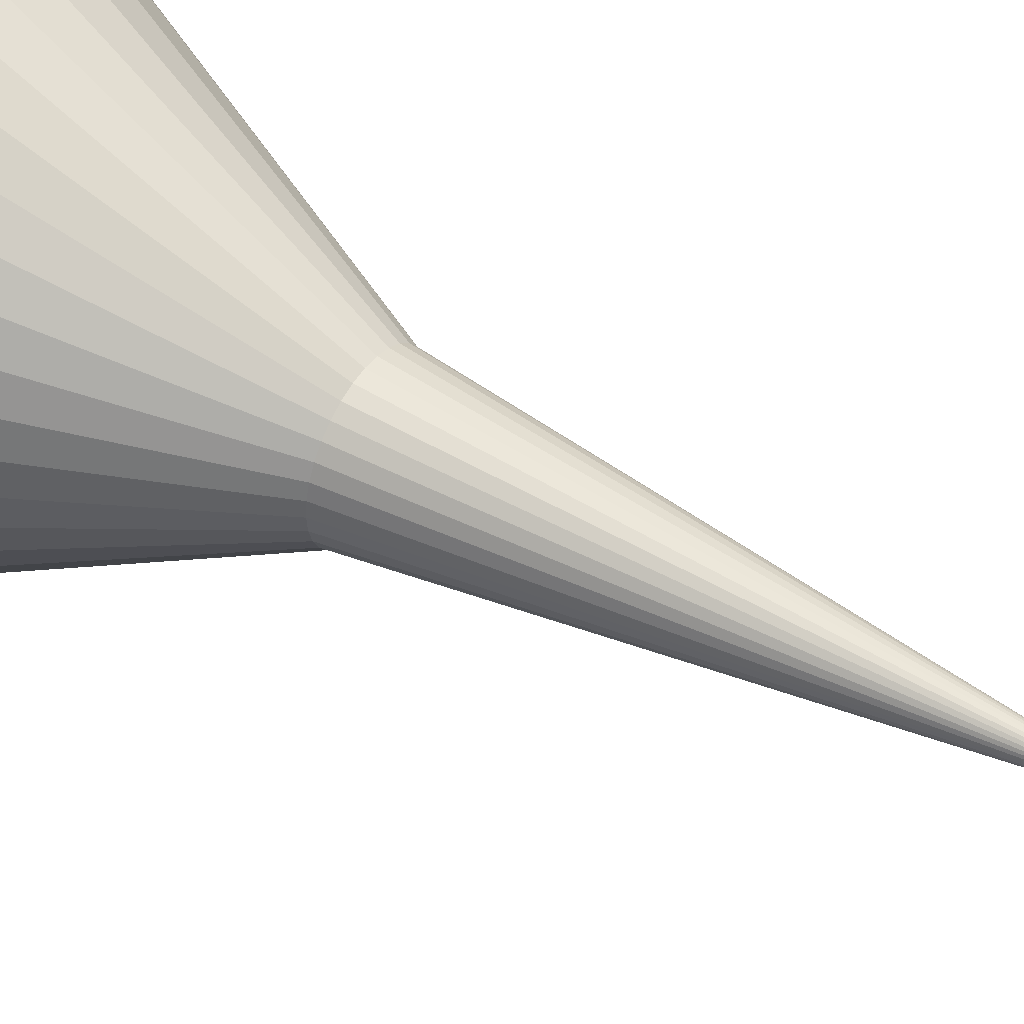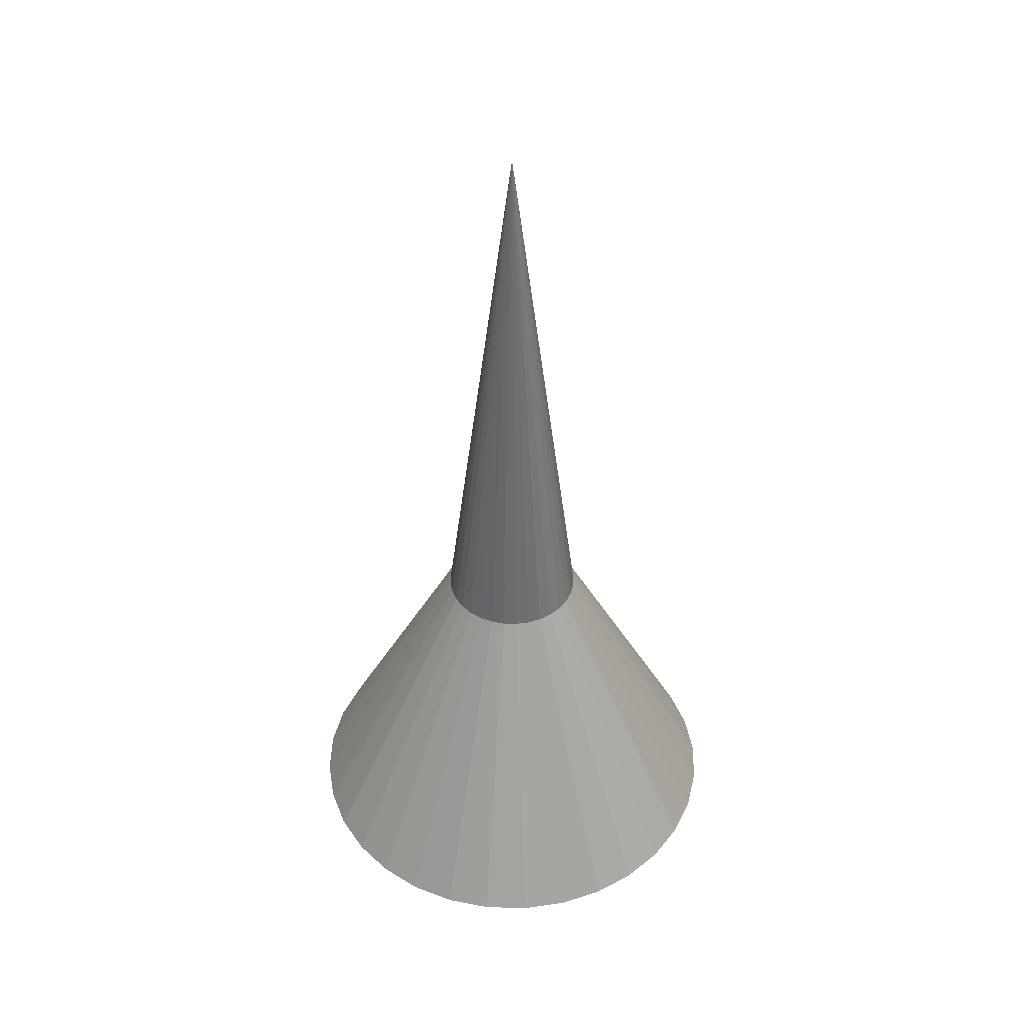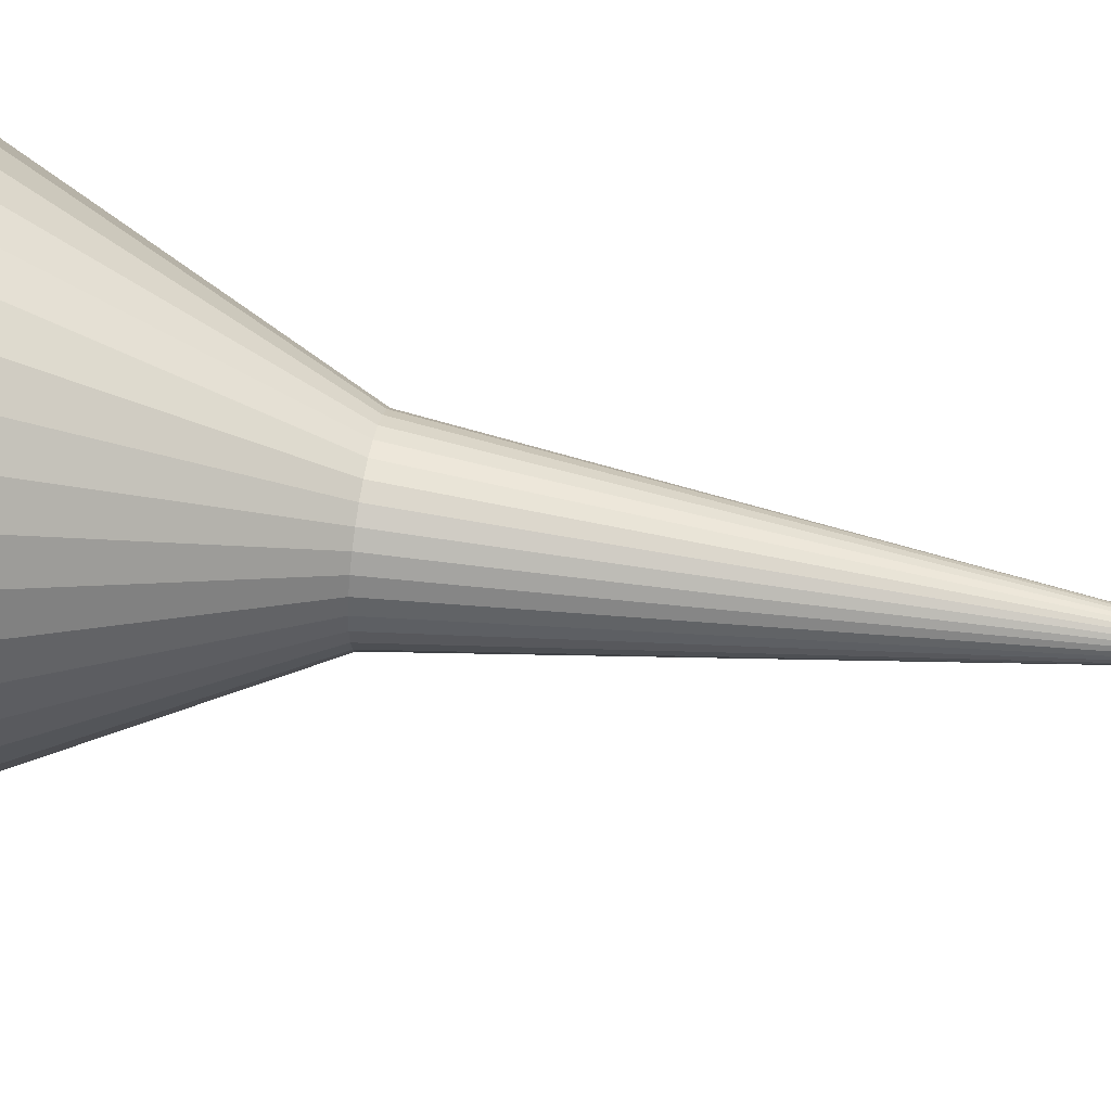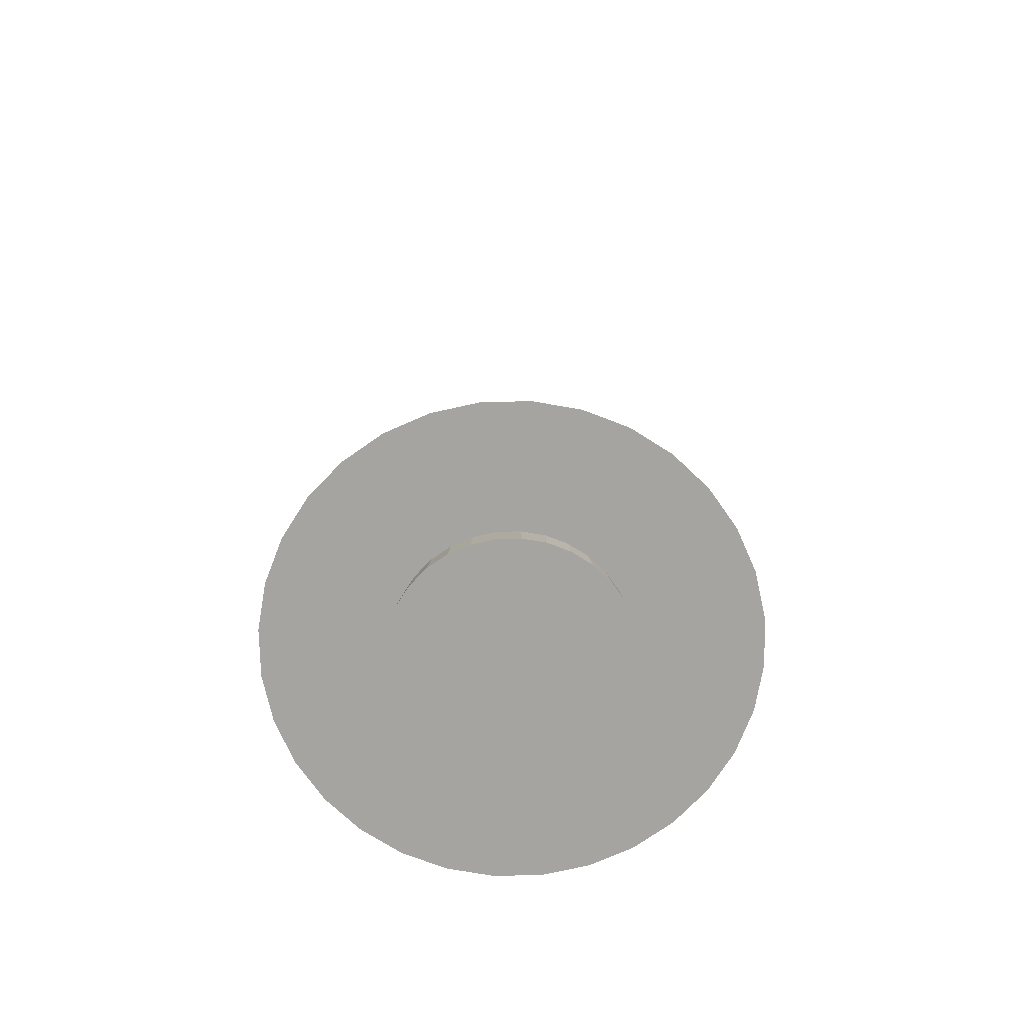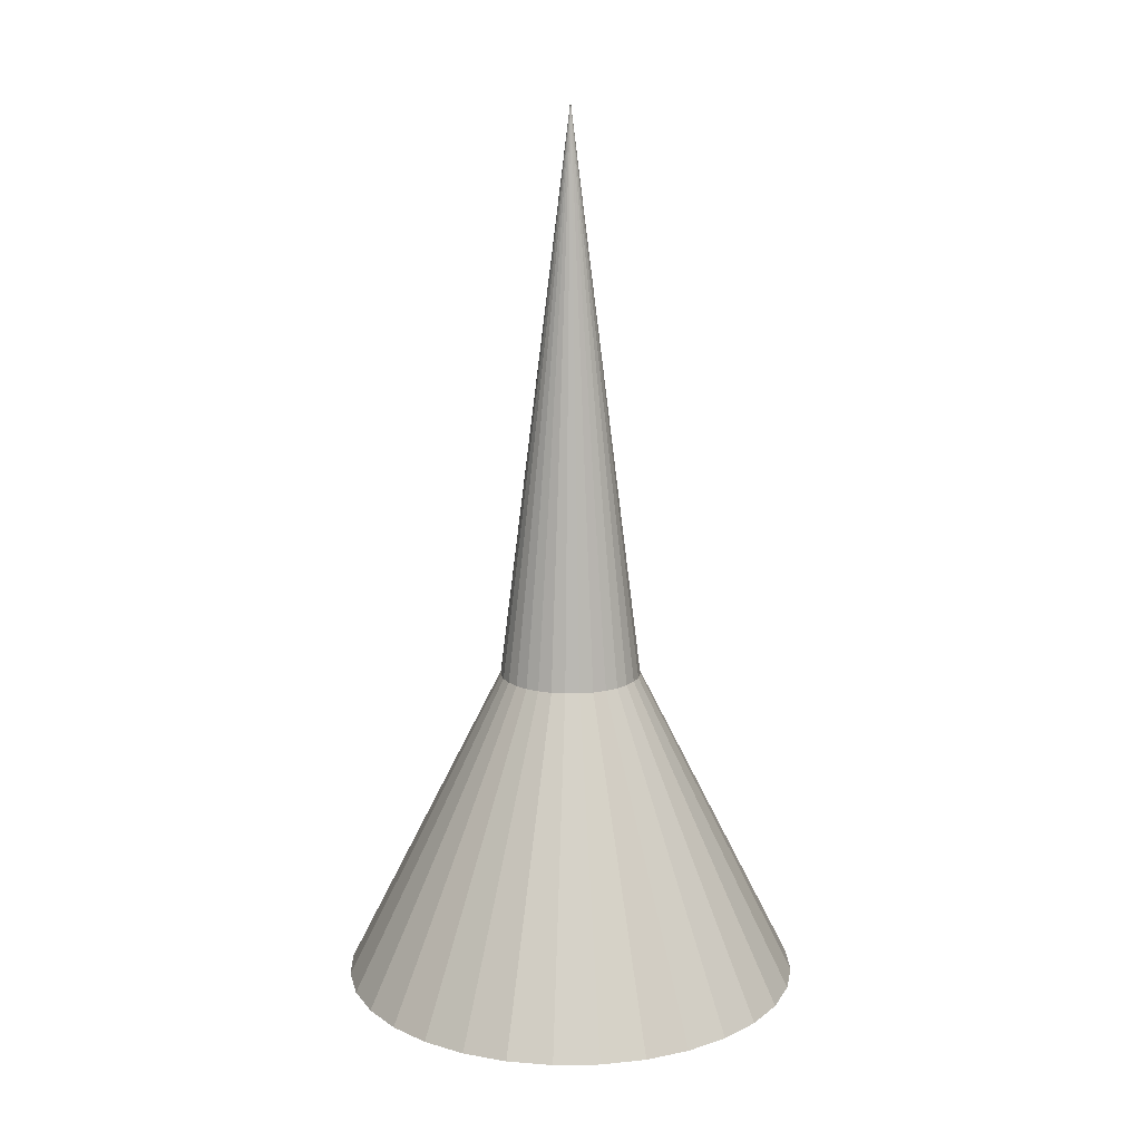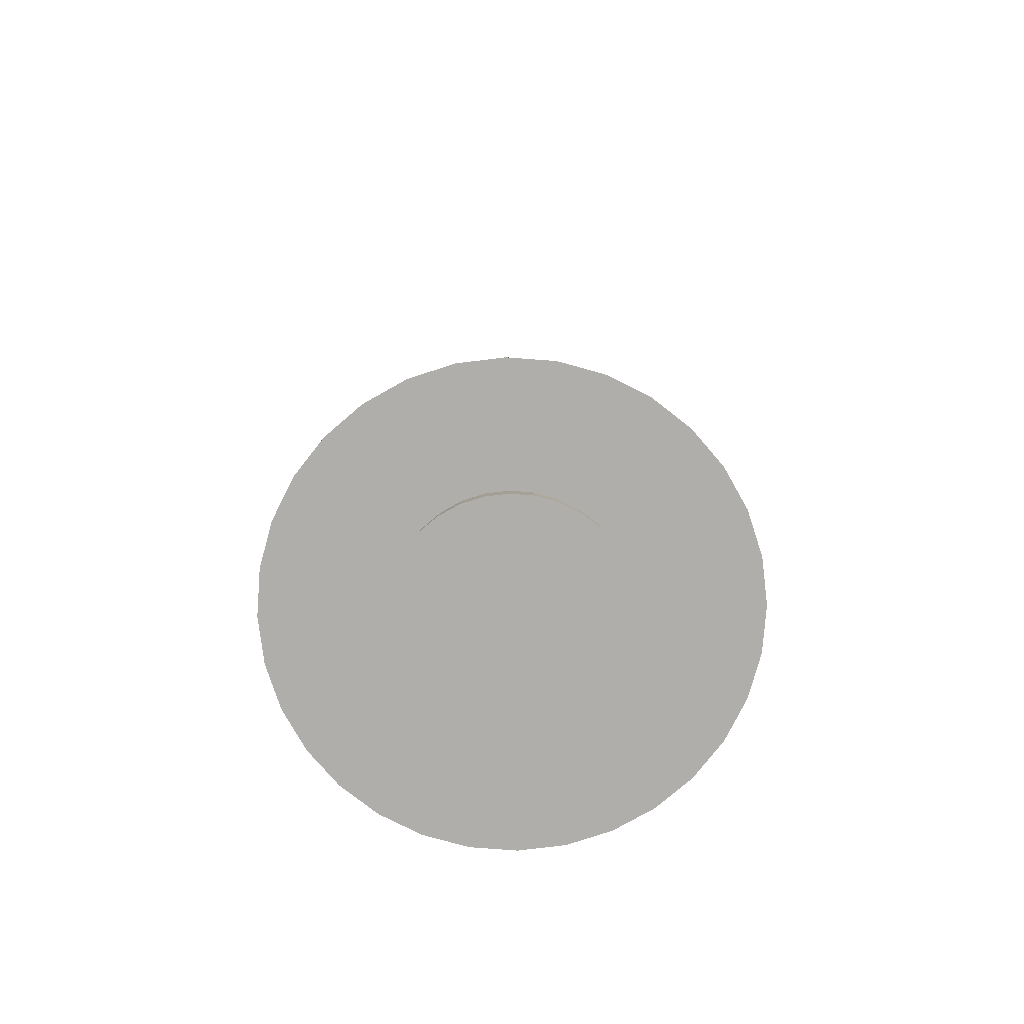
<metadata>
{"format":"obj","ext":"obj","renderer":"f3d","projection":"perspective","resolution":1024,"background":"white","views":[{"elev":47.6,"azim":121.5,"up":"+Z"},{"elev":43.2,"azim":-127.6,"up":"+Y"},{"elev":55.7,"azim":99.7,"up":"+Z"},{"elev":-73.2,"azim":-15.5,"up":"+Y"},{"elev":14.6,"azim":-164.6,"up":"+Y"},{"elev":-77.9,"azim":-9.9,"up":"+Y"}]}
</metadata>
<code>
o Cone
v -0.01157 0 -0.5411
v 0.08598 0 -0.5315
v 0.1798 0 -0.503
v 0.2662 0 -0.4568
v 0.342 0 -0.3946
v 0.4042 0 -0.3189
v 0.4504 0 -0.2324
v 0.4788 0 -0.1386
v 0.4884 0 -0.04108
v 0.4788 0 0.05646
v 0.4504 0 0.1503
v 0.4042 0 0.2367
v 0.342 0 0.3125
v 0.2662 0 0.3747
v 0.1798 0 0.4209
v 0.08598 0 0.4493
v -0.01157 0 0.4589
v -0.1091 0 0.4493
v -0.2029 0 0.4209
v -0.2894 0 0.3747
v -0.3651 0 0.3125
v -0.4273 0 0.2367
v -0.4735 0 0.1503
v -0.01157 4 -0.04108
v -0.502 0 0.05646
v -0.5116 0 -0.04108
v -0.502 0 -0.1386
v -0.4735 0 -0.2324
v -0.4273 0 -0.3189
v -0.3651 0 -0.3946
v -0.2894 0 -0.4568
v -0.2029 0 -0.503
v -0.1091 0 -0.5315
f 1 24 2
f 2 24 3
f 3 24 4
f 4 24 5
f 5 24 6
f 6 24 7
f 7 24 8
f 8 24 9
f 9 24 10
f 10 24 11
f 11 24 12
f 12 24 13
f 13 24 14
f 14 24 15
f 15 24 16
f 16 24 17
f 17 24 18
f 18 24 19
f 19 24 20
f 20 24 21
f 21 24 22
f 22 24 23
f 23 24 25
f 25 24 26
f 26 24 27
f 27 24 28
f 28 24 29
f 29 24 30
f 30 24 31
f 31 24 32
f 32 24 33
f 33 24 1
f 1 2 3 4 5 6 7 8 9 10 11 12 13 14 15 16 17 18 19 20 21 22 23 25 26 27 28 29 30 31 32 33
o Cone.001
v -0.01157 0.1527 -1.041
v 0.1835 0.1527 -1.022
v 0.3711 0.1527 -0.965
v 0.544 0.1527 -0.8726
v 0.6955 0.1527 -0.7482
v 0.8199 0.1527 -0.5967
v 0.9123 0.1527 -0.4238
v 0.9692 0.1527 -0.2362
v 0.9884 0.1527 -0.04108
v 0.9692 0.1527 0.154
v 0.9123 0.1527 0.3416
v 0.8199 0.1527 0.5145
v 0.6955 0.1527 0.666
v 0.544 0.1527 0.7904
v 0.3711 0.1527 0.8828
v 0.1835 0.1527 0.9397
v -0.01157 0.1527 0.9589
v -0.2067 0.1527 0.9397
v -0.3943 0.1527 0.8828
v -0.5671 0.1527 0.7904
v -0.7187 0.1527 0.666
v -0.843 0.1527 0.5145
v -0.9354 0.1527 0.3416
v -0.01157 2.153 -0.04108
v -0.9924 0.1527 0.154
v -1.012 0.1527 -0.04108
v -0.9924 0.1527 -0.2362
v -0.9354 0.1527 -0.4238
v -0.843 0.1527 -0.5967
v -0.7187 0.1527 -0.7482
v -0.5671 0.1527 -0.8726
v -0.3942 0.1527 -0.965
v -0.2067 0.1527 -1.022
f 34 57 35
f 35 57 36
f 36 57 37
f 37 57 38
f 38 57 39
f 39 57 40
f 40 57 41
f 41 57 42
f 42 57 43
f 43 57 44
f 44 57 45
f 45 57 46
f 46 57 47
f 47 57 48
f 48 57 49
f 49 57 50
f 50 57 51
f 51 57 52
f 52 57 53
f 53 57 54
f 54 57 55
f 55 57 56
f 56 57 58
f 58 57 59
f 59 57 60
f 60 57 61
f 61 57 62
f 62 57 63
f 63 57 64
f 64 57 65
f 65 57 66
f 66 57 34
f 34 35 36 37 38 39 40 41 42 43 44 45 46 47 48 49 50 51 52 53 54 55 56 58 59 60 61 62 63 64 65 66

</code>
